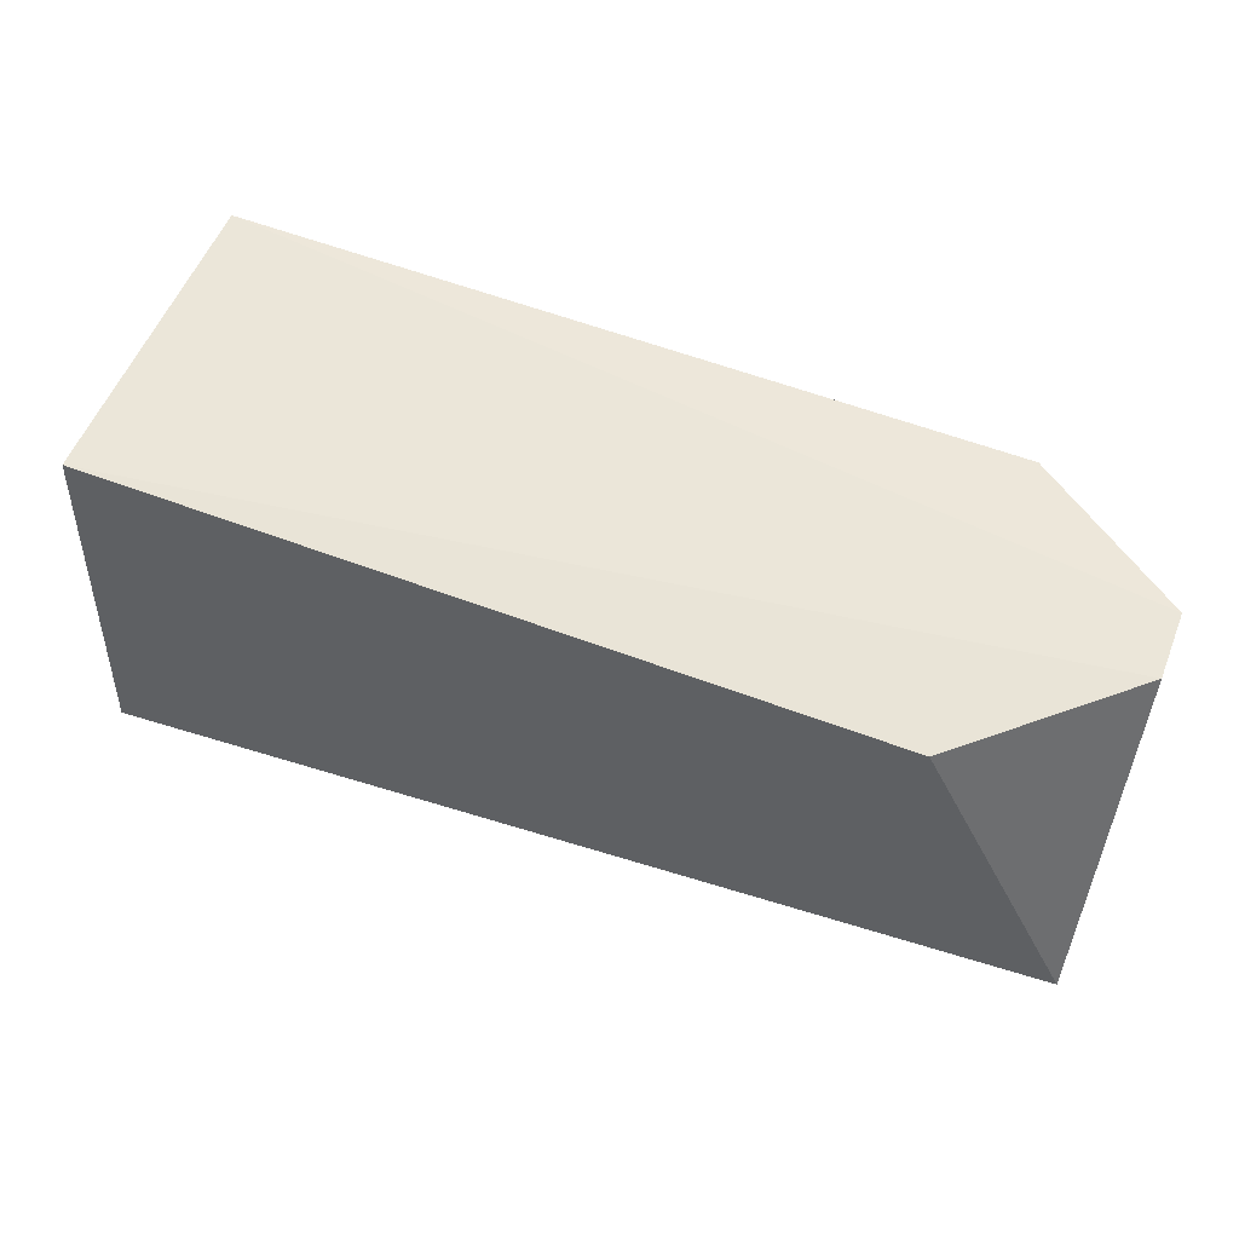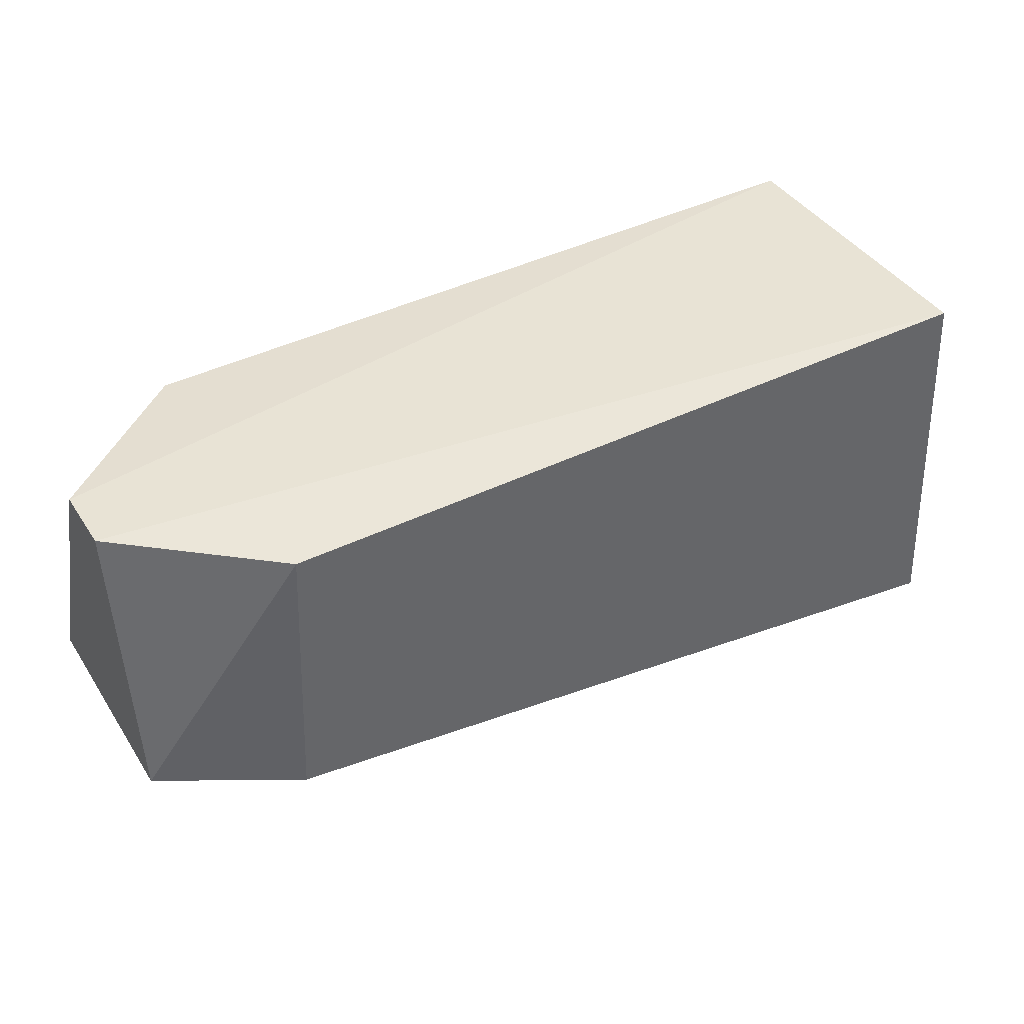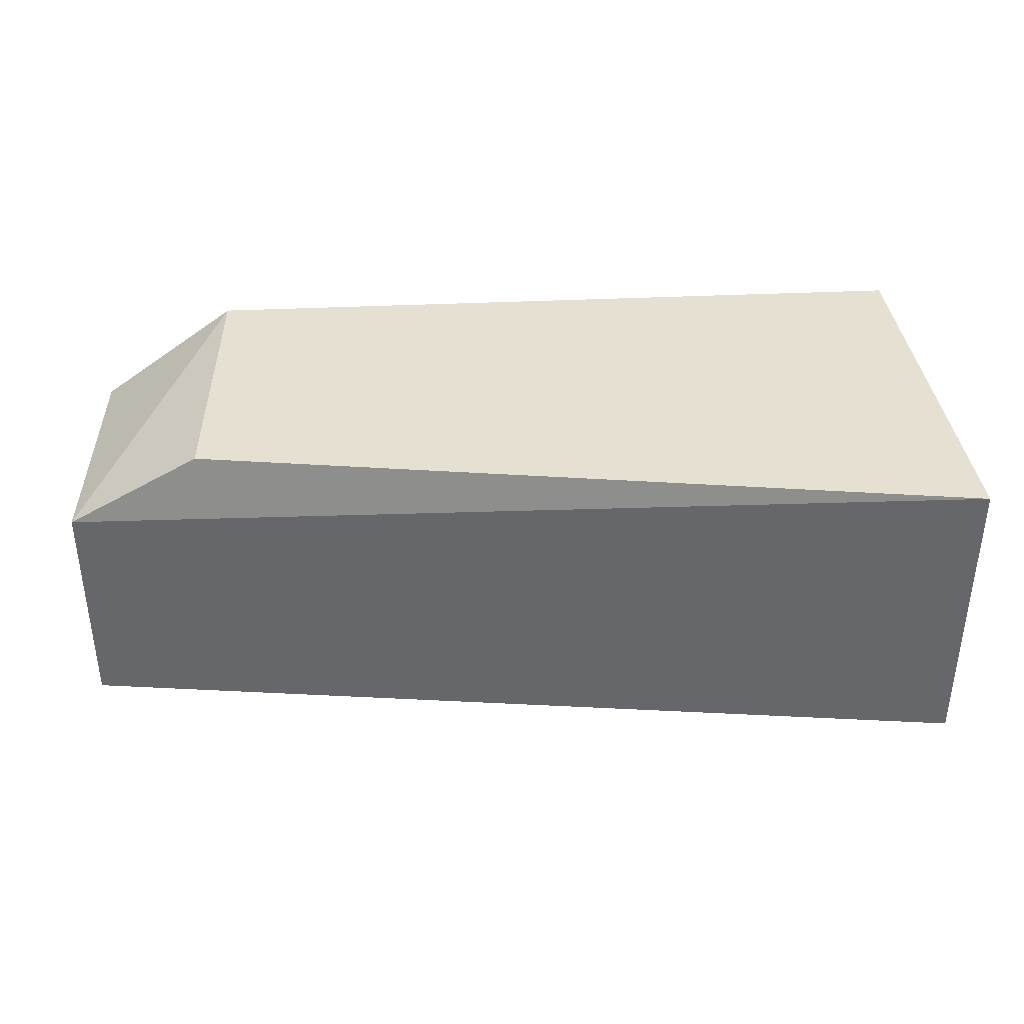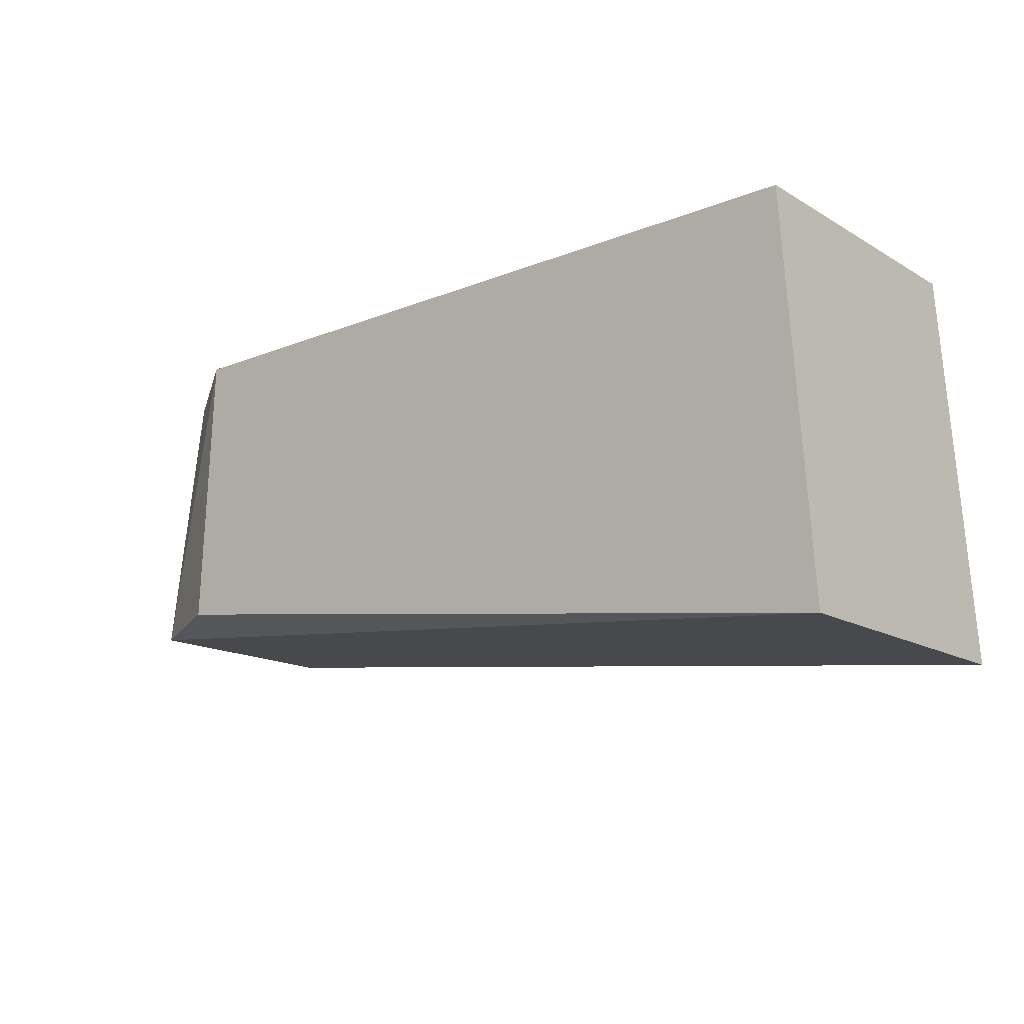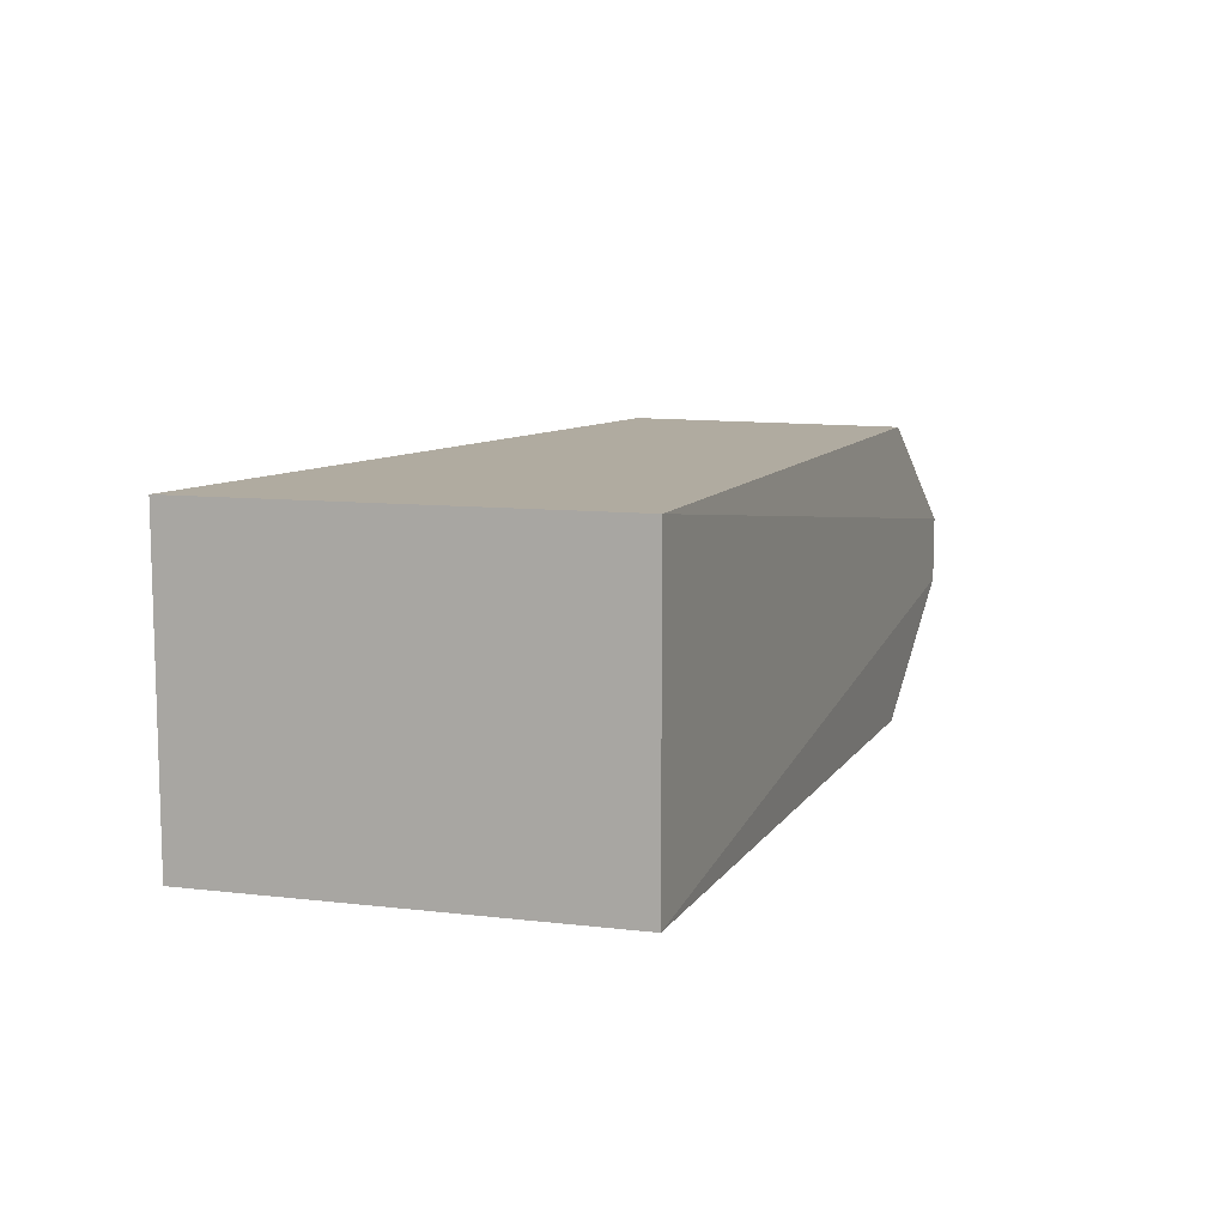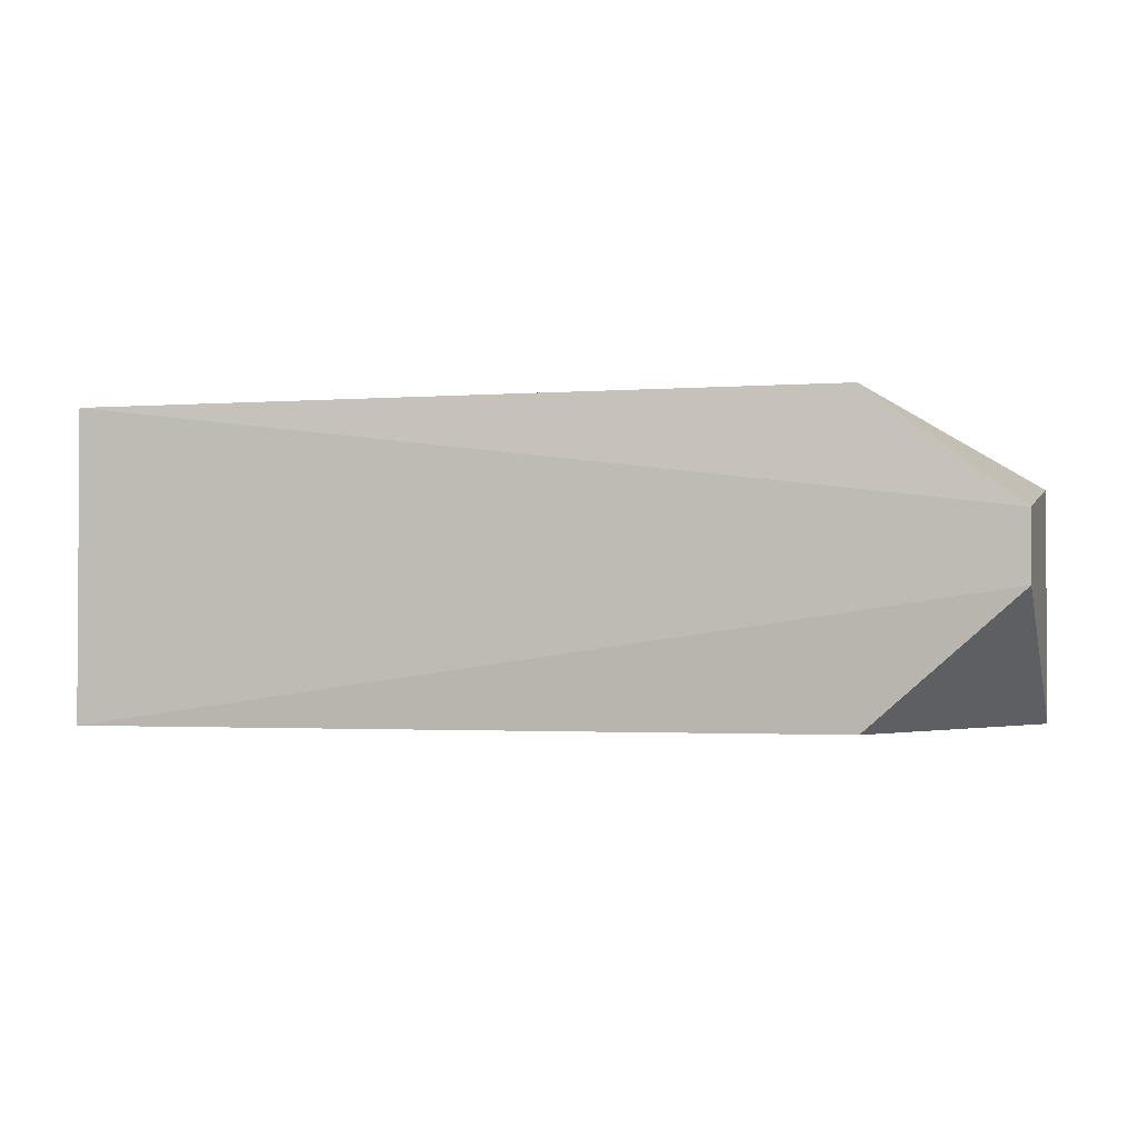
<metadata>
{"format":"obj","ext":"obj","renderer":"f3d","projection":"perspective","resolution":1024,"background":"white","views":[{"elev":55.6,"azim":21.6,"up":"+Z"},{"elev":41.2,"azim":149.7,"up":"+Z"},{"elev":37.6,"azim":177.2,"up":"+Y"},{"elev":-15.3,"azim":-140.7,"up":"+Z"},{"elev":9.8,"azim":-69.4,"up":"+Y"},{"elev":-2.0,"azim":15.6,"up":"+Y"}]}
</metadata>
<code>
v -0.03526 0.3847 0.2517
v -0.03526 0.3708 0.2517
v -0.03526 0.344 0.1901
v -0.228 0.408 0.168
v -0.2225 0.408 0.2517
v -0.0634 0.408 0.1901
v -0.2225 0.344 0.2517
v -0.03526 0.392 0.1901
v -0.06598 0.408 0.25
v -0.06595 0.344 0.25
v -0.228 0.344 0.168
f 1 2 3
f 5 2 1
f 7 2 5
f 8 1 3
f 8 3 4
f 8 4 6
f 9 5 1
f 9 8 6
f 9 1 8
f 9 6 4
f 9 4 5
f 10 3 2
f 10 2 7
f 11 7 5
f 11 5 4
f 11 4 3
f 11 10 7
f 11 3 10

</code>
